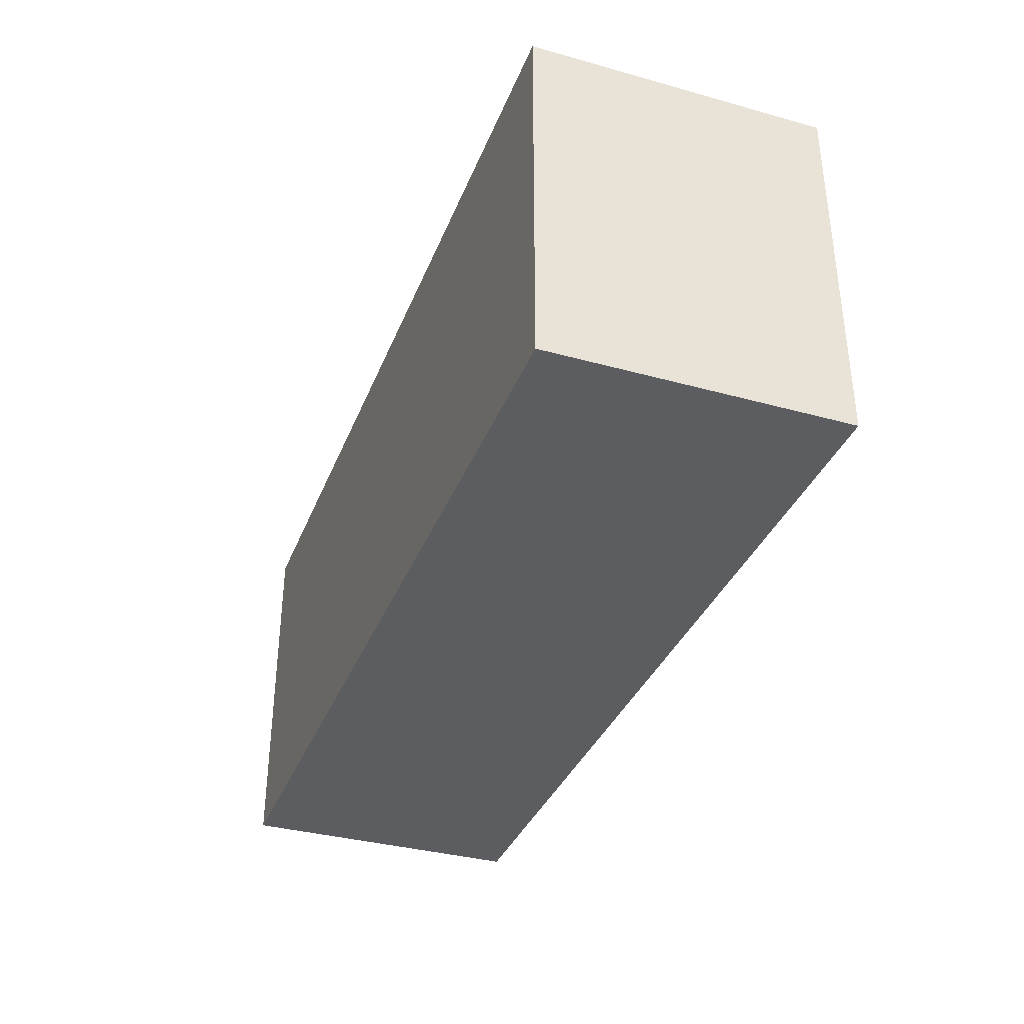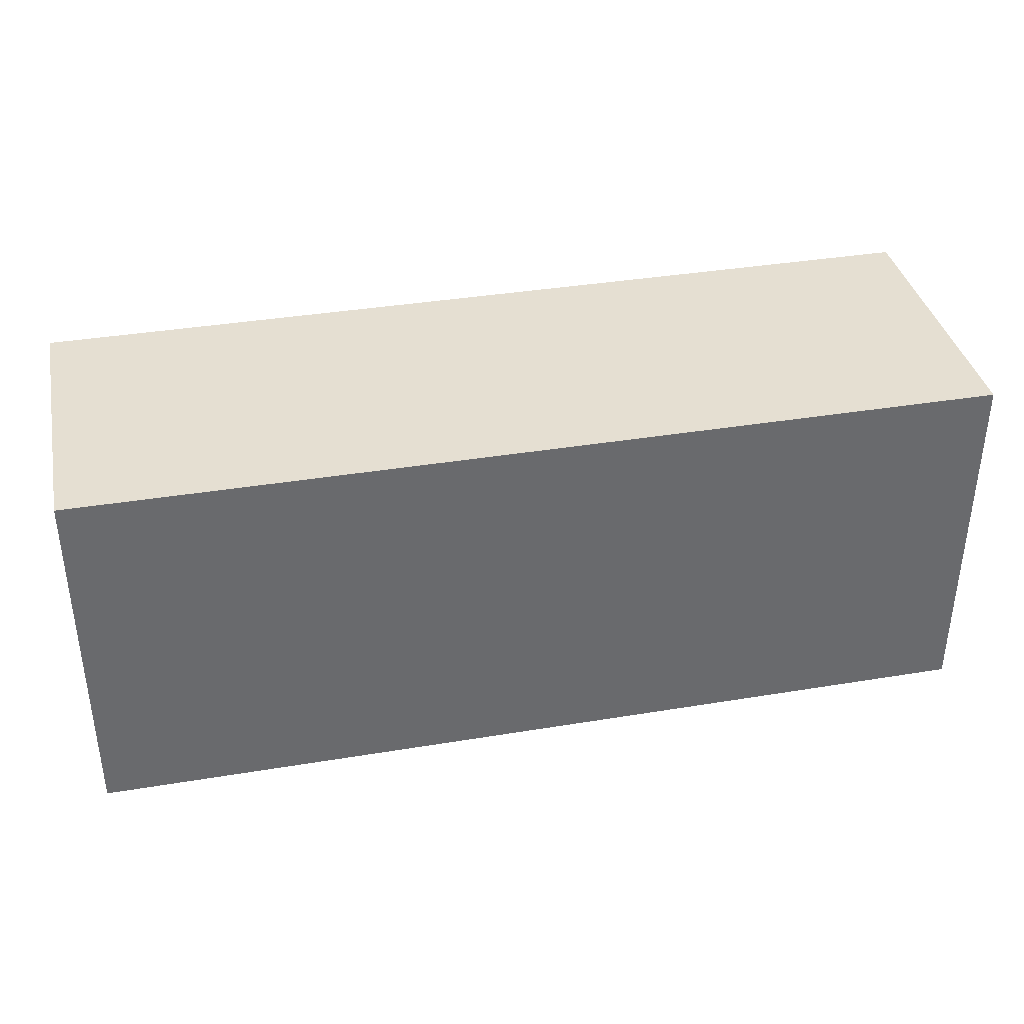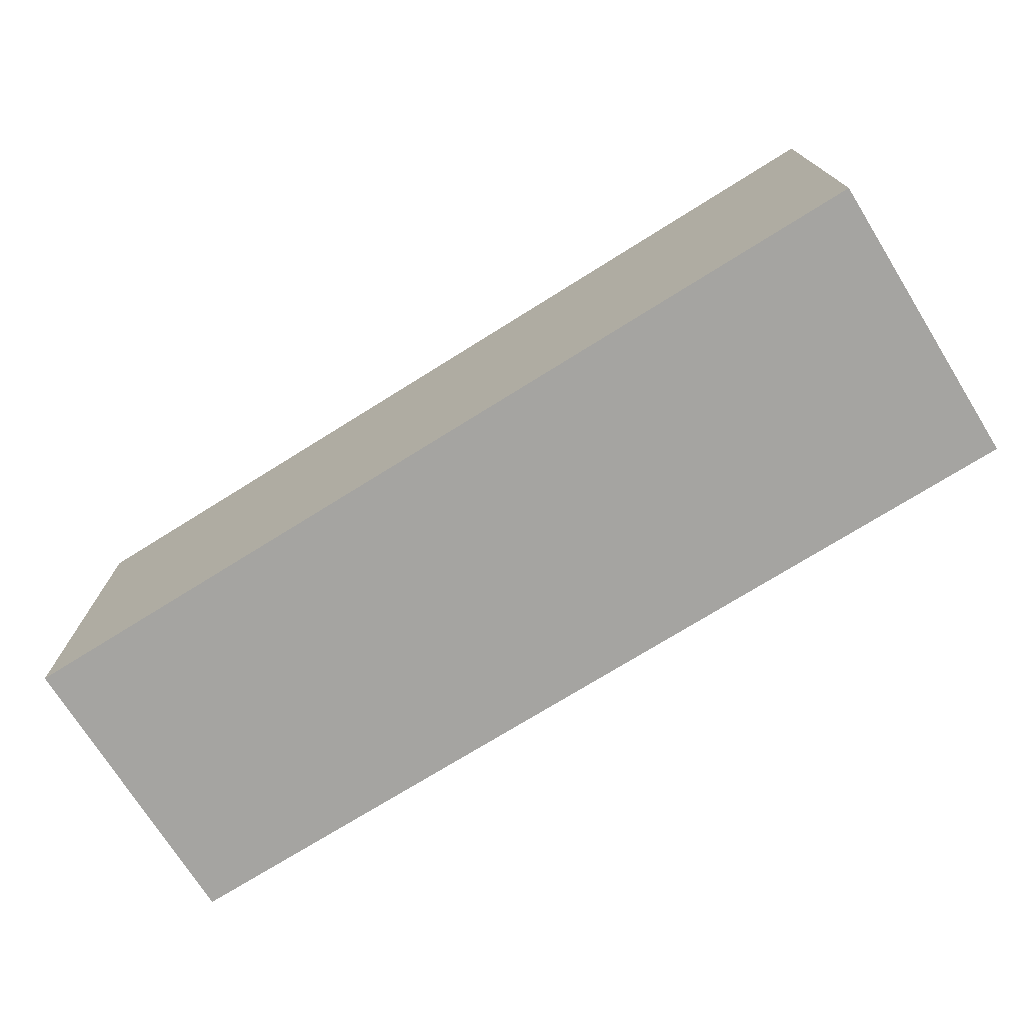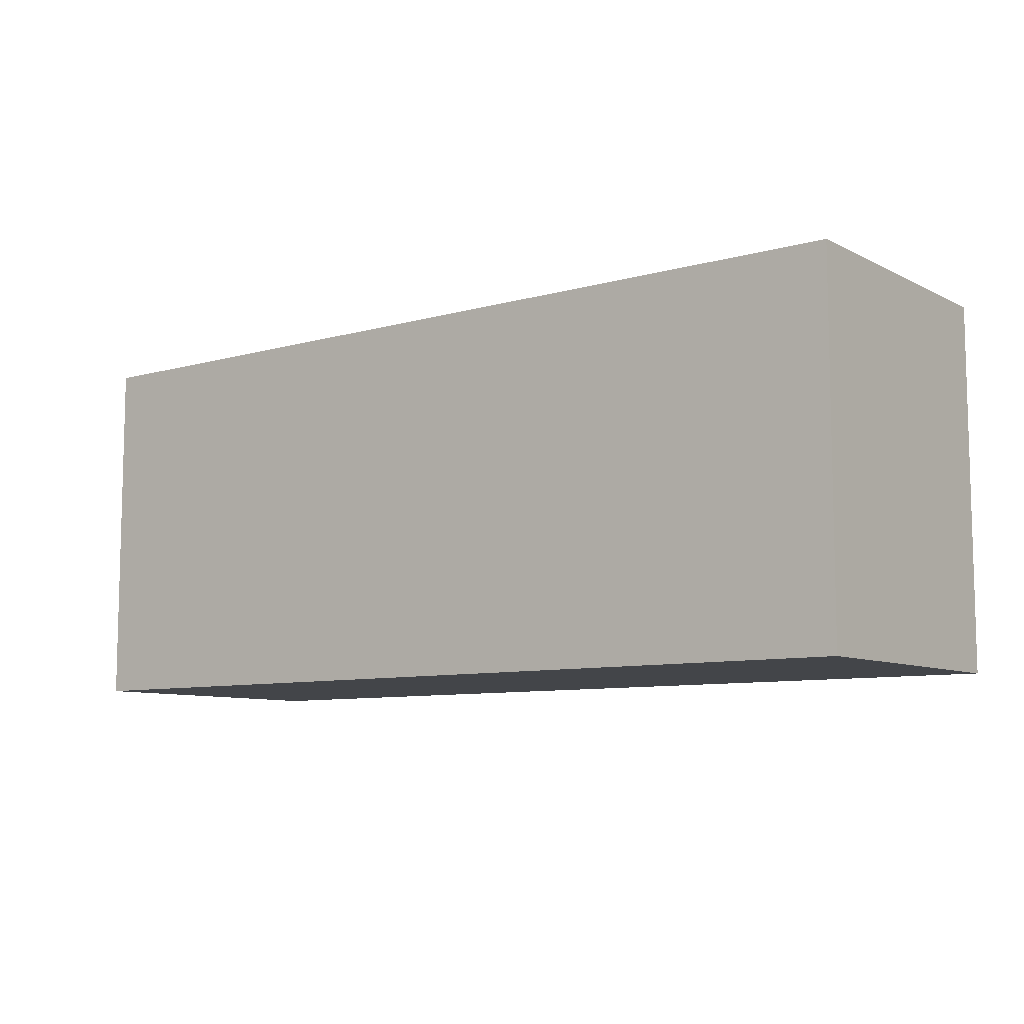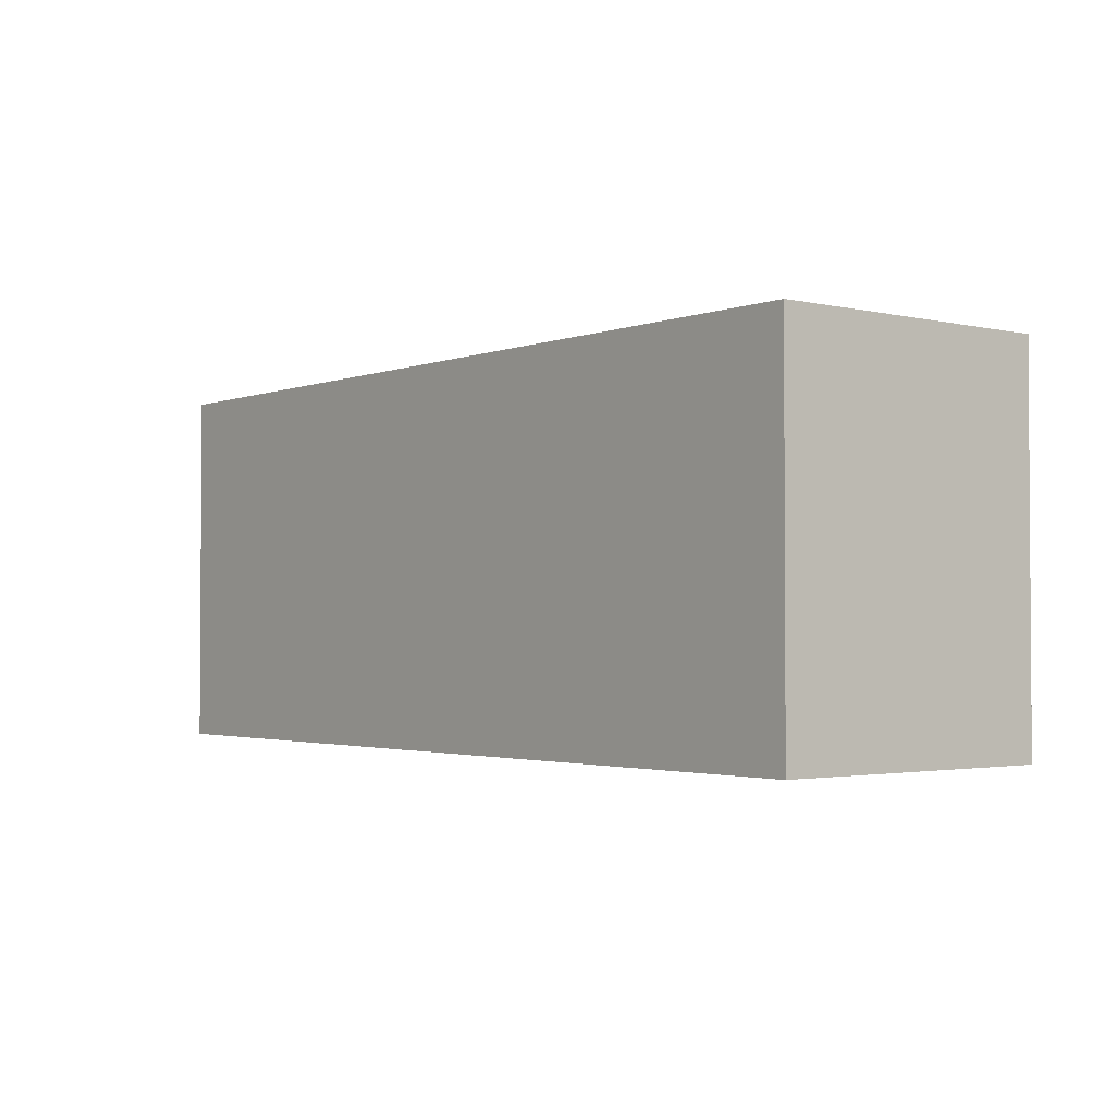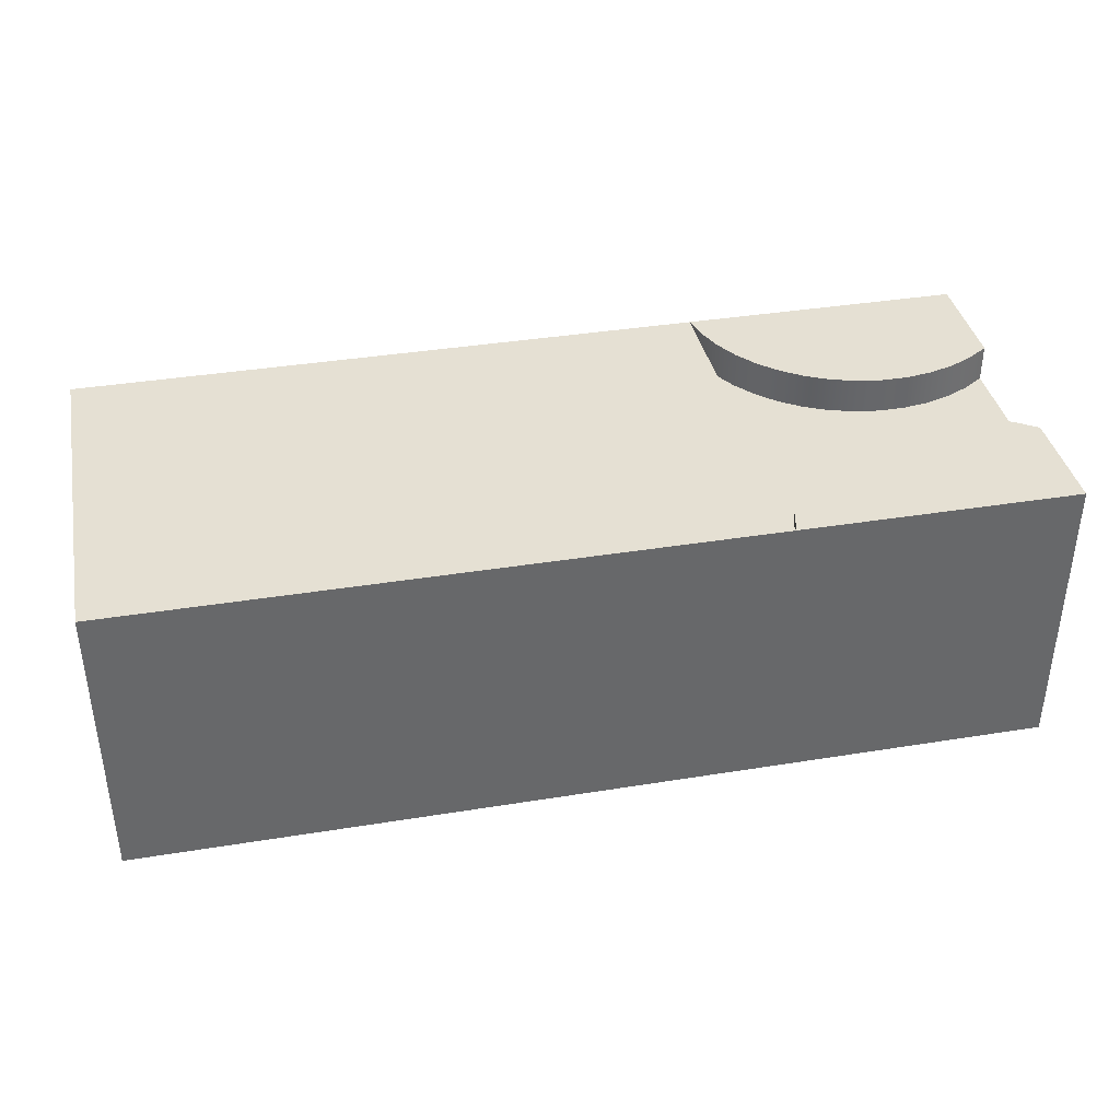
<metadata>
{"format":"obj","ext":"obj","renderer":"f3d","projection":"perspective","resolution":1024,"background":"white","views":[{"elev":-35.7,"azim":70.0,"up":"+Z"},{"elev":37.3,"azim":-12.0,"up":"+Z"},{"elev":-73.3,"azim":32.0,"up":"+Z"},{"elev":-8.6,"azim":37.2,"up":"+Z"},{"elev":-2.1,"azim":51.4,"up":"+Z"},{"elev":38.2,"azim":168.4,"up":"+Y"}]}
</metadata>
<code>
v 2.5 2 1.002
v 2.796 2 0.8076
v 3.117 2 0.6586
v 3.456 2 0.5579
v 3.806 2 0.5079
v 4.16 2 0.5096
v 4.51 2 0.5628
v 4.849 2 0.6666
v 5.168 2 0.8186
v 5.462 2 1.016
v 5.724 2 1.253
v 5.949 2 1.527
v 6.131 2 1.83
v 6.267 2 2.157
v 6.354 2 2.5
v 6.354 1.5 2.5
v 6.267 1.5 2.157
v 6.131 1.5 1.83
v 5.949 1.5 1.527
v 5.724 1.5 1.253
v 5.462 1.5 1.016
v 5.168 1.5 0.8186
v 4.849 1.5 0.6666
v 4.51 1.5 0.5628
v 4.16 1.5 0.5096
v 3.806 1.5 0.5079
v 3.456 1.5 0.5579
v 3.117 1.5 0.6586
v 2.796 1.5 0.8076
v 2.5 1.5 1.002
v 6.354 2 2.5
v 6.297 2 -2.5
v 6.297 1.5 -2.5
v 6.354 1.5 2.5
v 6.297 2 -2.5
v 6.217 2 -2.158
v 6.087 2 -1.832
v 5.91 2 -1.529
v 5.691 2 -1.255
v 5.433 2 -1.016
v 5.143 2 -0.8184
v 4.827 2 -0.6656
v 4.492 2 -0.561
v 4.145 2 -0.5072
v 3.794 2 -0.5051
v 3.446 2 -0.5549
v 3.11 2 -0.6555
v 2.792 2 -0.8046
v 2.5 2 -0.9991
v 2.5 1.5 -0.9991
v 2.792 1.5 -0.8046
v 3.11 1.5 -0.6555
v 3.446 1.5 -0.5549
v 3.794 1.5 -0.5051
v 4.145 1.5 -0.5072
v 4.492 1.5 -0.561
v 4.827 1.5 -0.6656
v 5.143 1.5 -0.8184
v 5.433 1.5 -1.016
v 5.691 1.5 -1.255
v 5.91 1.5 -1.529
v 6.087 1.5 -1.832
v 6.217 1.5 -2.158
v 6.297 1.5 -2.5
v 2.5 1.5 -0.9991
v 2.5 1.5 1.002
v 2.796 1.5 0.8076
v 3.117 1.5 0.6586
v 3.456 1.5 0.5579
v 3.806 1.5 0.5079
v 4.16 1.5 0.5096
v 4.51 1.5 0.5628
v 4.849 1.5 0.6666
v 5.168 1.5 0.8186
v 5.462 1.5 1.016
v 5.724 1.5 1.253
v 5.949 1.5 1.527
v 6.131 1.5 1.83
v 6.267 1.5 2.157
v 6.354 1.5 2.5
v 6.297 1.5 -2.5
v 6.217 1.5 -2.158
v 6.087 1.5 -1.832
v 5.91 1.5 -1.529
v 5.691 1.5 -1.255
v 5.433 1.5 -1.016
v 5.143 1.5 -0.8184
v 4.827 1.5 -0.6656
v 4.492 1.5 -0.561
v 4.145 1.5 -0.5072
v 3.794 1.5 -0.5051
v 3.446 1.5 -0.5549
v 3.11 1.5 -0.6555
v 2.792 1.5 -0.8046
v 2.5 2 -0.9991
v 2.792 2 -0.8046
v 3.11 2 -0.6555
v 3.446 2 -0.5549
v 3.794 2 -0.5051
v 4.145 2 -0.5072
v 4.492 2 -0.561
v 4.827 2 -0.6656
v 5.143 2 -0.8184
v 5.433 2 -1.016
v 5.691 2 -1.255
v 5.91 2 -1.529
v 6.087 2 -1.832
v 6.217 2 -2.158
v 6.297 2 -2.5
v 2.5 2 -2.5
v 6.354 2 2.5
v 6.267 2 2.157
v 6.131 2 1.83
v 5.949 2 1.527
v 5.724 2 1.253
v 5.462 2 1.016
v 5.168 2 0.8186
v 4.849 2 0.6666
v 4.51 2 0.5628
v 4.16 2 0.5096
v 3.806 2 0.5079
v 3.456 2 0.5579
v 3.117 2 0.6586
v 2.796 2 0.8076
v 2.5 2 1.002
v 2.5 2 2.5
v 2.5 2 1.002
v 2.5 1.5 1.002
v 2.5 1.5 -0.9991
v 2.5 2 -0.9991
v 2.5 2 -2.5
v 2.5 -2 -2.5
v 2.5 -2 2.5
v 2.5 2 2.5
v 15 -2 2.5
v 2.5 -2 2.5
v 2.5 -2 -2.5
v 15 -2 -2.5
v 2.5 -2 -2.5
v 2.5 2 -2.5
v 6.297 2 -2.5
v 6.297 1.5 -2.5
v 6.297 2 -2.5
v 15 2 -2.5
v 15 -2 -2.5
v 15 -2 -2.5
v 15 2 -2.5
v 15 2 2.5
v 15 -2 2.5
v 15 -2 2.5
v 15 2 2.5
v 6.354 2 2.5
v 6.354 1.5 2.5
v 6.354 2 2.5
v 2.5 2 2.5
v 2.5 -2 2.5
v 6.297 2 -2.5
v 6.354 2 2.5
v 15 2 2.5
v 15 2 -2.5
g ee4d5eb6-e2b1-11ea-8fcc-54bf646e7e1f
f 30 1 29
f 29 1 2
f 29 2 28
f 28 2 3
f 28 3 27
f 27 3 4
f 27 4 26
f 26 4 5
f 26 5 25
f 25 5 6
f 25 6 24
f 24 6 7
f 24 7 23
f 23 7 8
f 23 8 22
f 22 8 9
f 22 9 21
f 21 9 10
f 21 10 20
f 20 10 11
f 20 11 19
f 19 11 12
f 19 12 18
f 18 12 13
f 18 13 17
f 17 13 14
f 17 14 16
f 16 14 15
g ee4dfaee-e2b1-11ea-86db-54bf646e7e1f
f 31 32 34
f 34 32 33
g ee4e7018-e2b1-11ea-9daf-54bf646e7e1f
f 64 35 63
f 63 35 36
f 63 36 62
f 62 36 37
f 62 37 61
f 61 37 38
f 61 38 60
f 60 38 39
f 60 39 59
f 59 39 40
f 59 40 58
f 58 40 41
f 58 41 57
f 57 41 42
f 57 42 56
f 56 42 43
f 56 43 55
f 55 43 44
f 55 44 54
f 54 44 45
f 54 45 53
f 53 45 46
f 53 46 52
f 52 46 47
f 52 47 51
f 51 47 48
f 51 48 50
f 50 48 49
g ee4ee546-e2b1-11ea-86f6-54bf646e7e1f
f 65 66 94
f 94 66 67
f 94 67 93
f 93 67 68
f 93 68 92
f 92 68 69
f 92 69 91
f 91 69 70
f 91 70 90
f 90 70 71
f 90 71 89
f 89 71 72
f 89 72 88
f 88 72 73
f 88 73 87
f 87 73 74
f 87 74 86
f 86 74 75
f 86 75 85
f 85 75 76
f 85 76 84
f 84 76 77
f 84 77 83
f 83 77 78
f 83 78 82
f 82 78 79
f 82 79 81
f 81 79 80
g ee4f8190-e2b1-11ea-9ffc-54bf646e7e1f
f 95 96 110
f 110 96 97
f 110 97 98
f 98 99 110
f 110 99 100
f 110 100 101
f 101 102 110
f 110 102 103
f 110 103 104
f 104 105 110
f 110 105 106
f 110 106 107
f 107 108 110
f 110 108 109
g ee4ff6ae-e2b1-11ea-b803-54bf646e7e1f
f 111 112 126
f 126 112 113
f 126 113 114
f 114 115 126
f 126 115 116
f 126 116 117
f 117 118 126
f 126 118 119
f 126 119 120
f 120 121 126
f 126 121 122
f 126 122 123
f 123 124 126
f 126 124 125
g ee203612-e2b1-11ea-9afd-54bf646e7e1f
f 127 128 134
f 134 128 133
f 133 128 129
f 133 129 132
f 132 129 131
f 131 129 130
g ee1fc0e8-e2b1-11ea-bb7c-54bf646e7e1f
f 136 137 135
f 135 137 138
g ee20843a-e2b1-11ea-8374-54bf646e7e1f
f 145 139 142
f 142 139 140
f 142 140 141
f 143 144 142
f 142 144 145
g ee20f950-e2b1-11ea-845e-54bf646e7e1f
f 147 148 146
f 146 148 149
g ee21476e-e2b1-11ea-ba35-54bf646e7e1f
f 156 150 153
f 153 150 151
f 153 151 152
f 154 155 153
f 153 155 156
g ee219586-e2b1-11ea-9161-54bf646e7e1f
f 157 158 160
f 160 158 159

</code>
